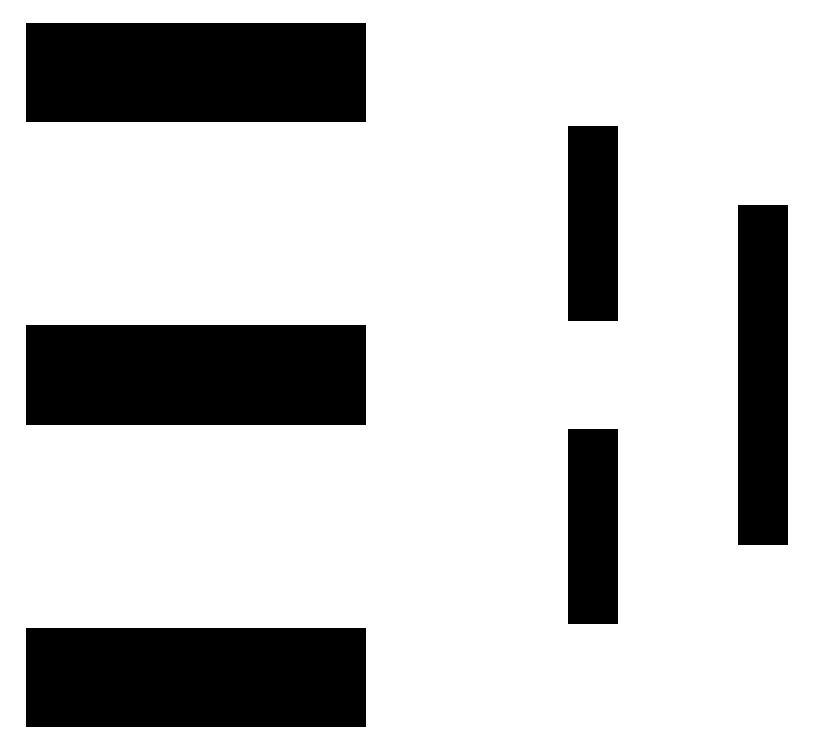
<metadata>
{"format":"dxf","ext":"dxf","renderer":"ezdxf+matplotlib","layout":"modelspace","background":"white","min_lineweight":24,"dpi":150}
</metadata>
<code>
0
SECTION
2
ENTITIES
0
LINE
8
0
10
20.5
20
20.6
30
0
11
44.5
21
20.6
31
0
0
LINE
8
0
10
20.5
20
24.7
30
0
11
44.5
21
24.7
31
0
0
LINE
8
0
10
20.5
20
45.6
30
0
11
44.5
21
45.6
31
0
0
LINE
8
0
10
20.5
20
49.7
30
0
11
44.5
21
49.7
31
0
0
LINE
8
0
10
20.5
20
70.6
30
0
11
44.5
21
70.6
31
0
0
LINE
8
0
10
20.5
20
74.7
30
0
11
44.5
21
74.7
31
0
0
LINE
8
0
10
65.3
20
66.15
30
0
11
65.3
21
54.15
31
0
0
LINE
8
0
10
65.3
20
29.15
30
0
11
65.3
21
41.15
31
0
0
LINE
8
0
10
79.4
20
59.65
30
0
11
79.4
21
35.65
31
0
0
ENDSEC
0
EOF

</code>
